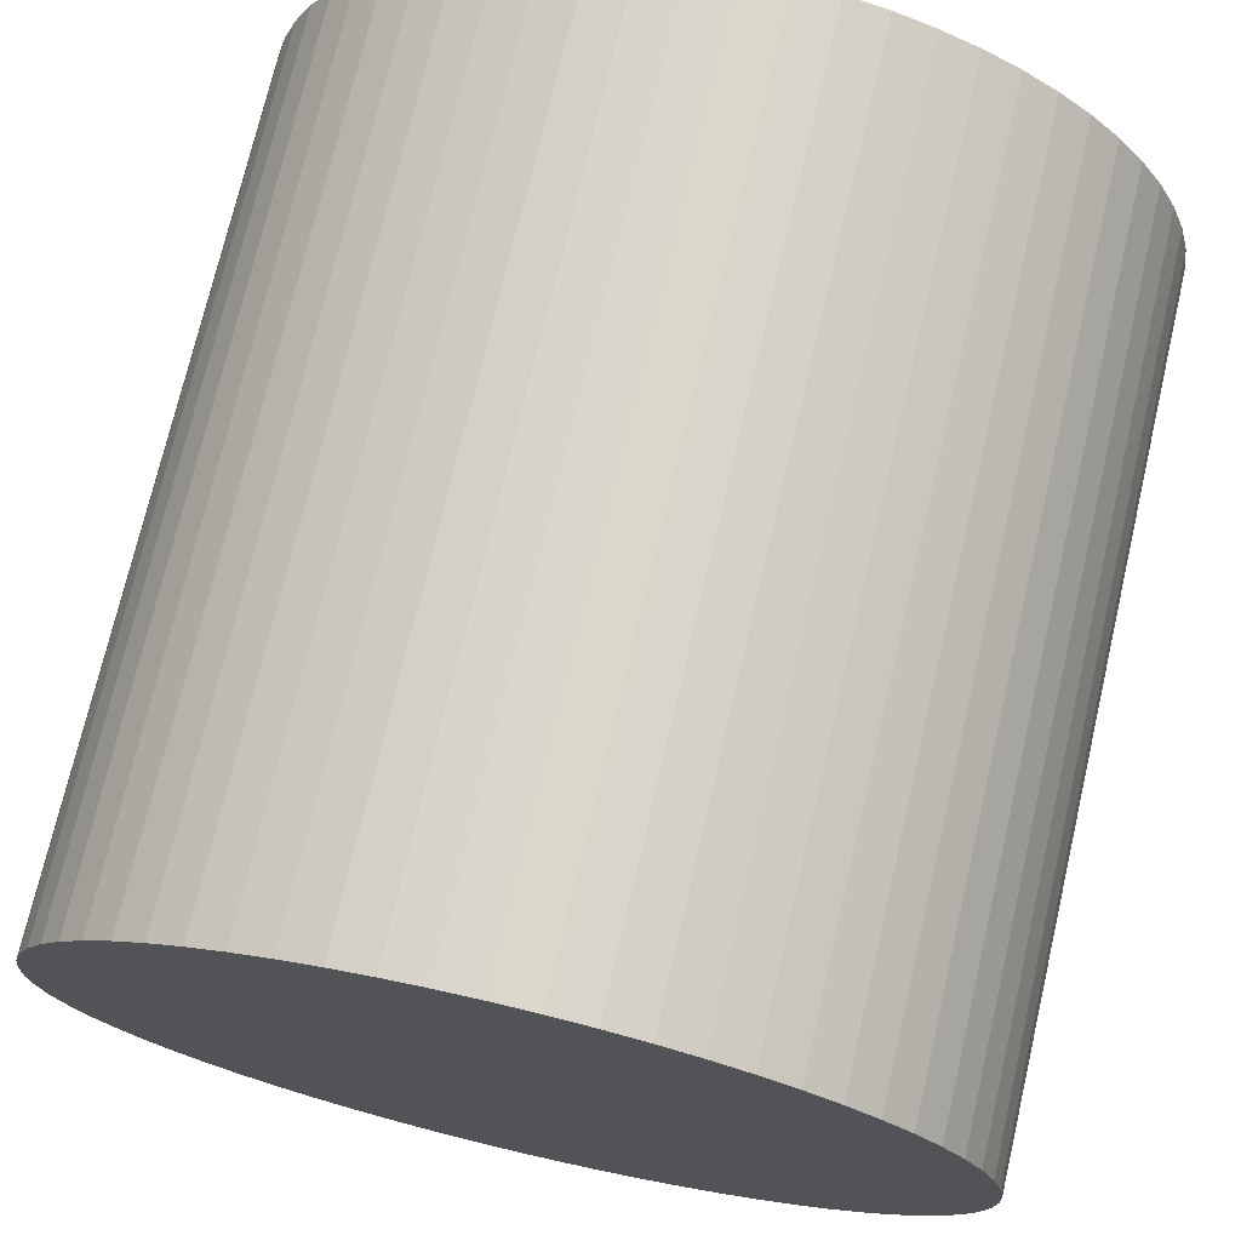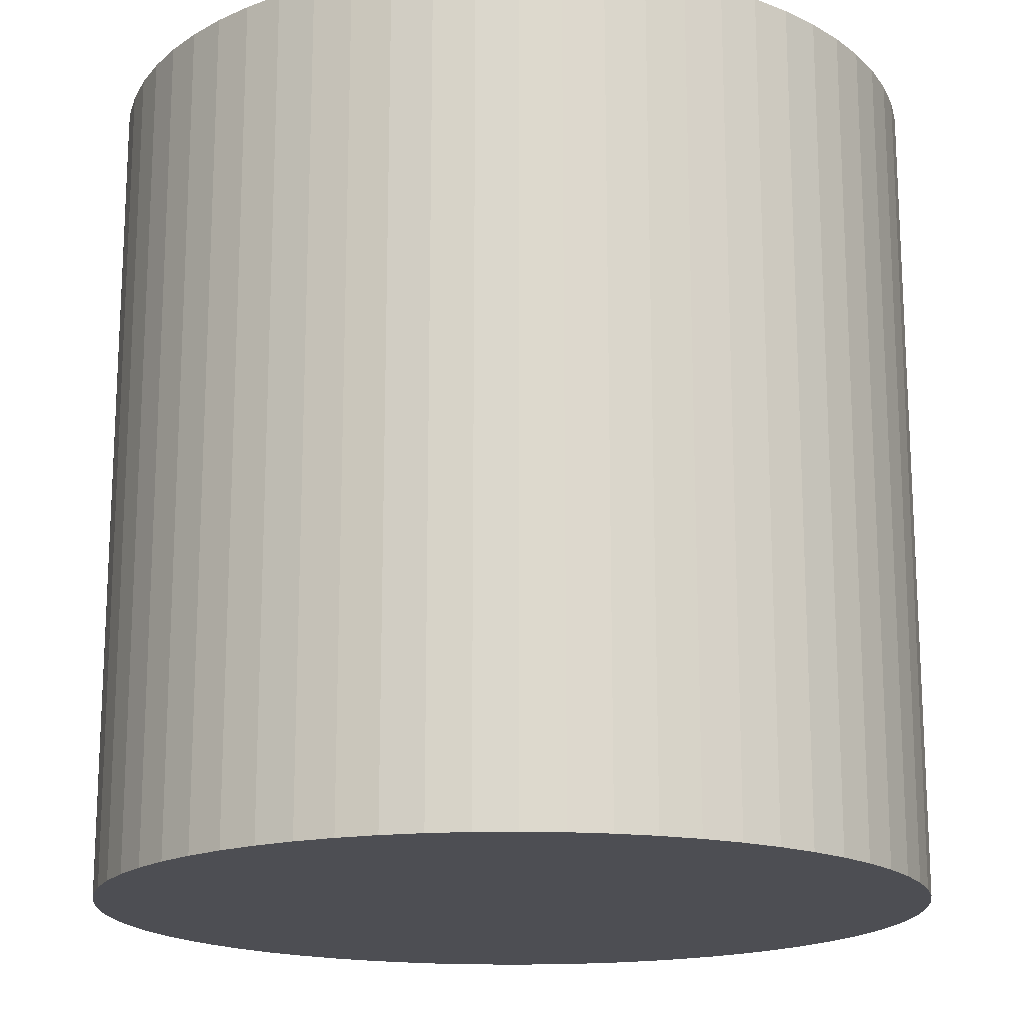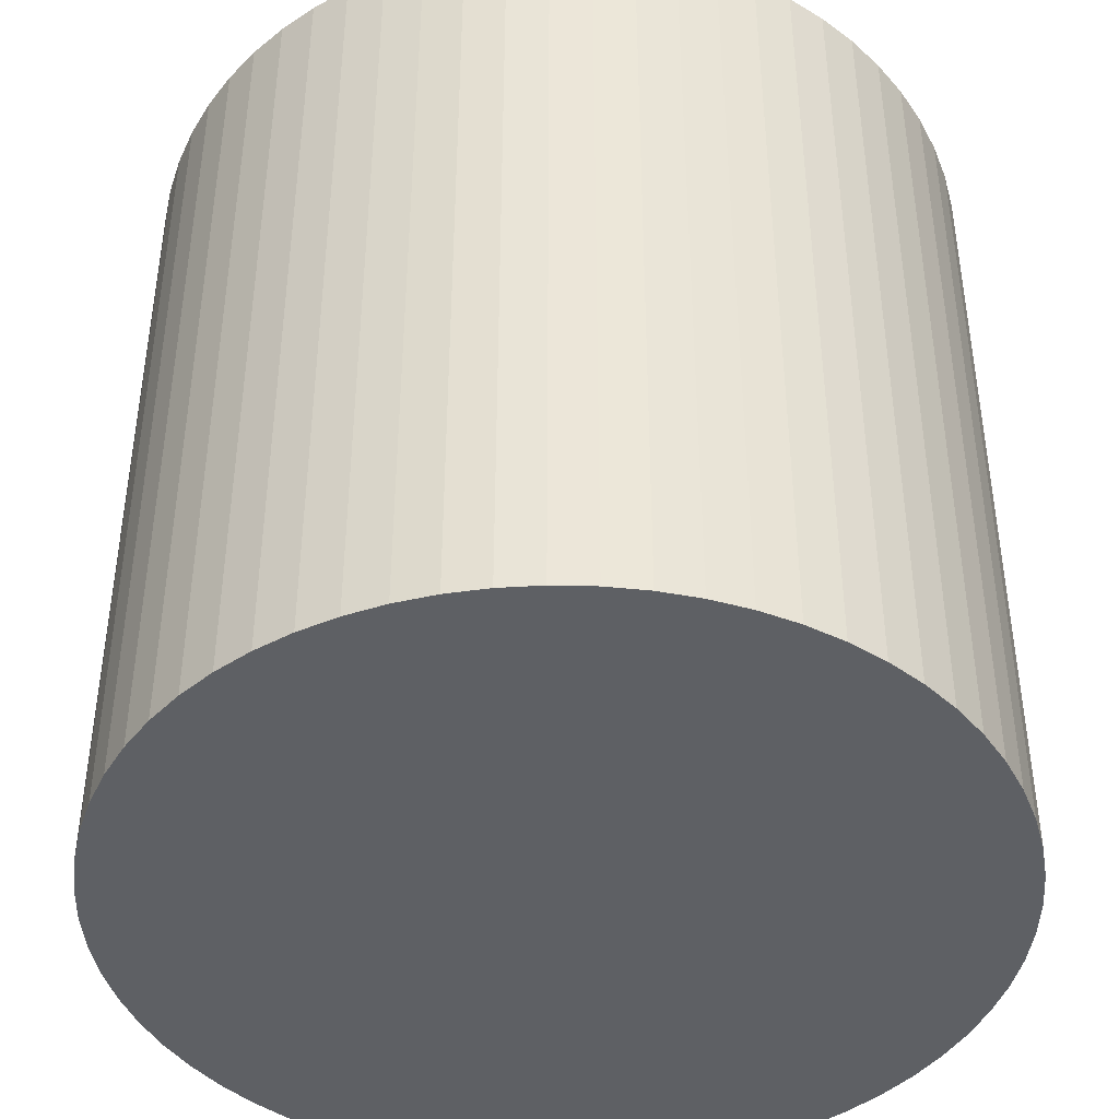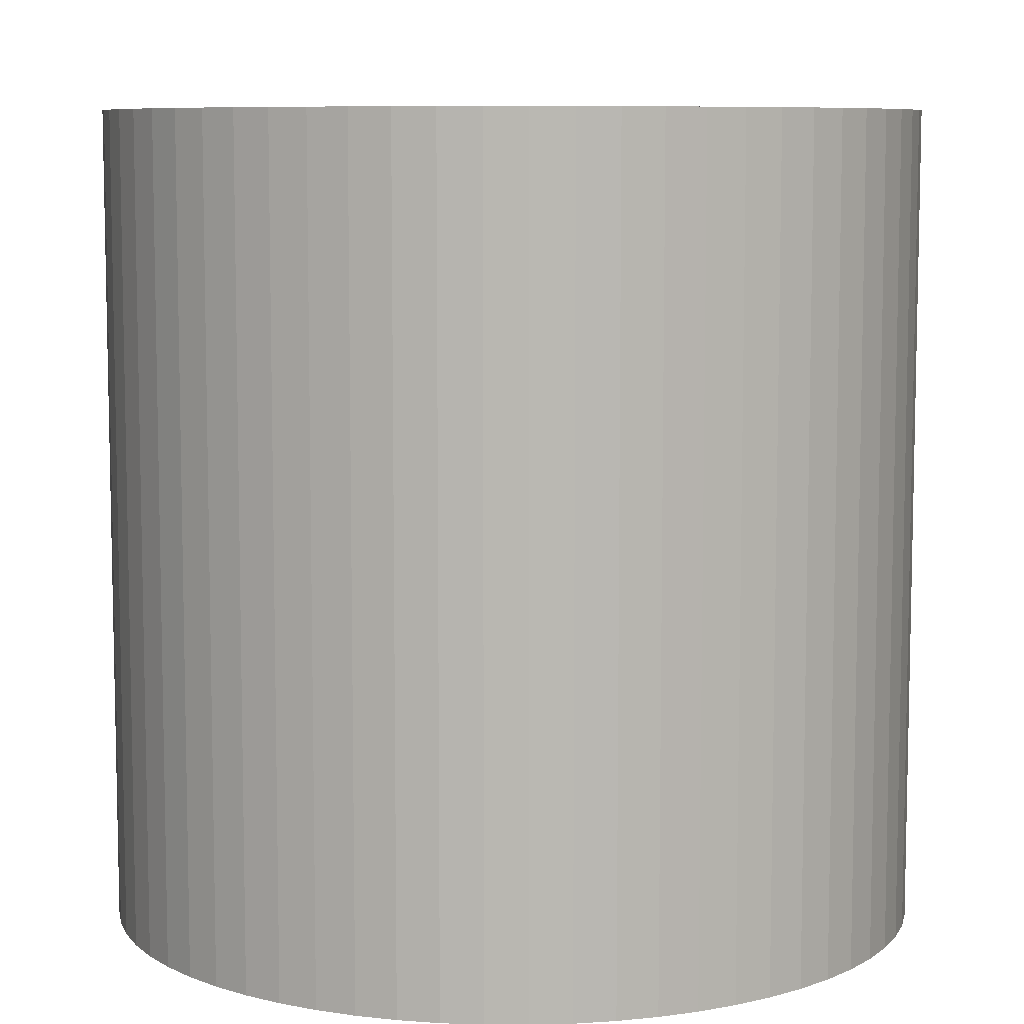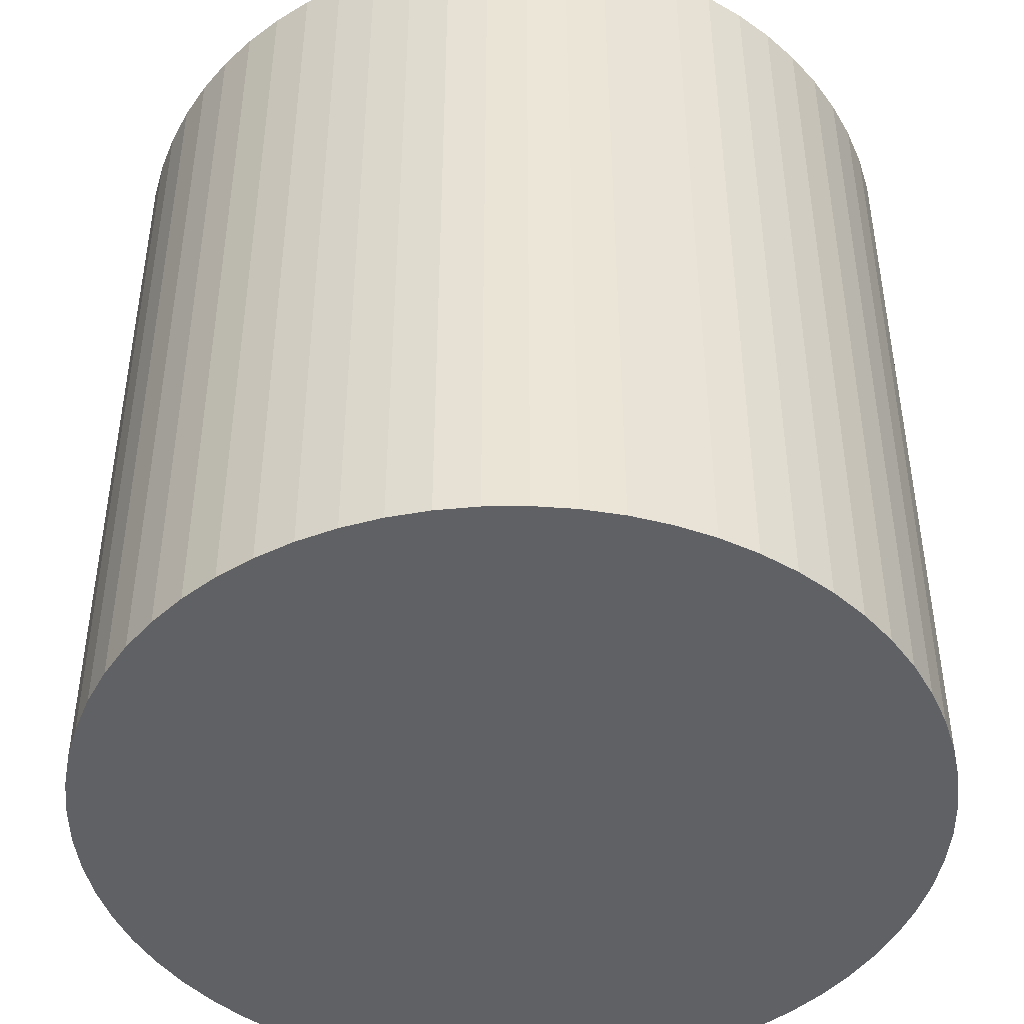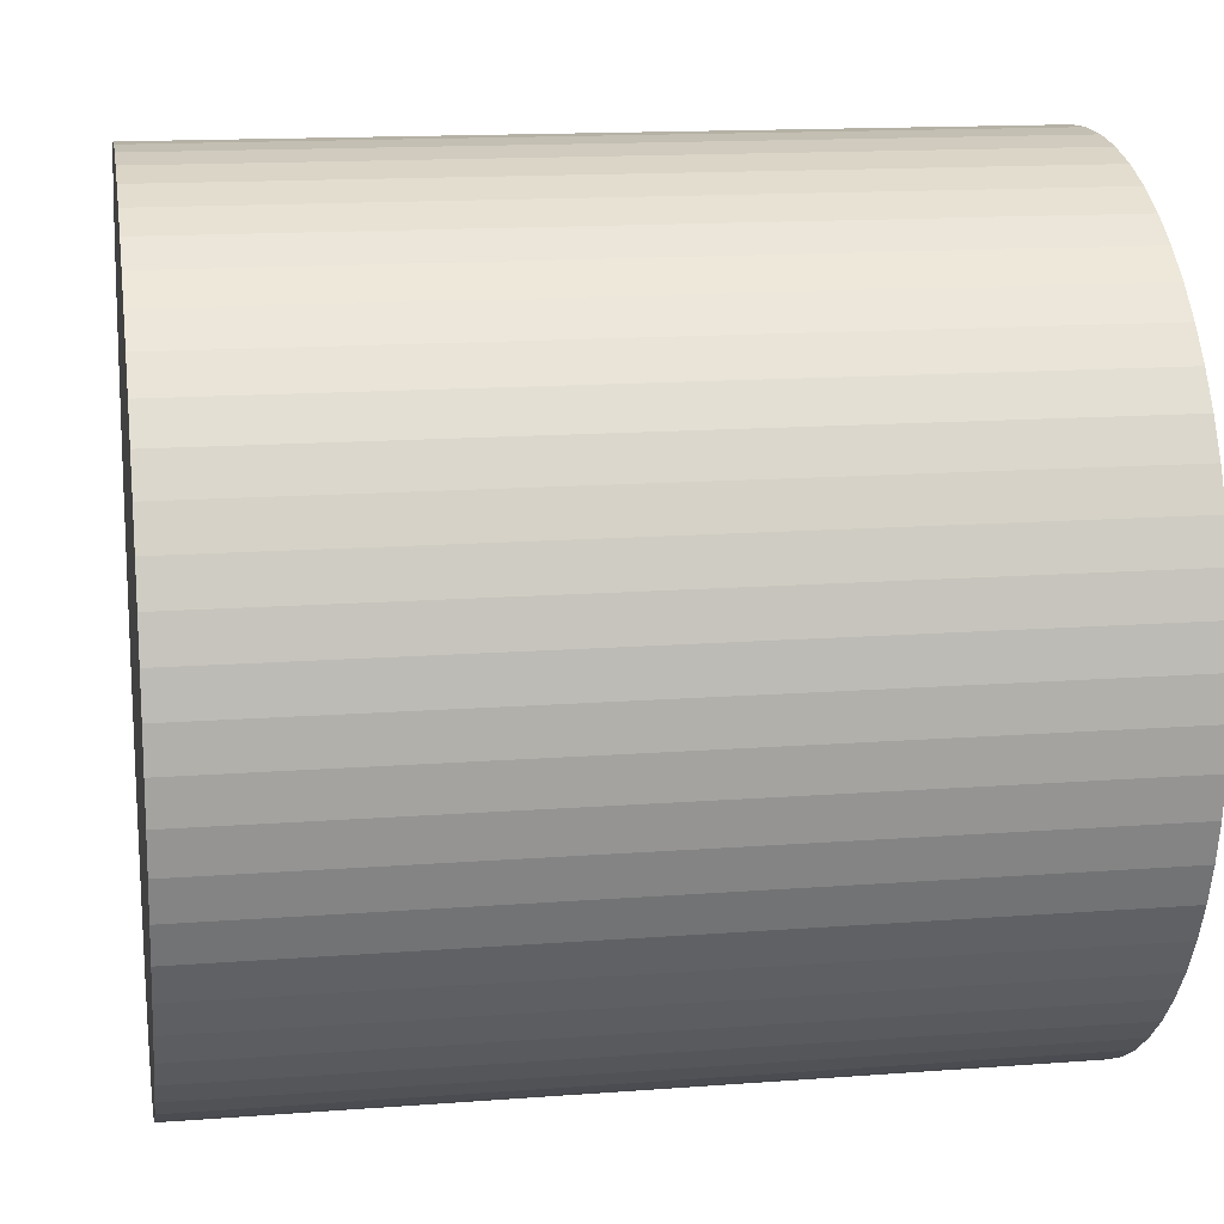
<metadata>
{"format":"obj","ext":"obj","renderer":"f3d","projection":"perspective","resolution":1024,"background":"white","views":[{"elev":73.3,"azim":-166.9,"up":"+Z"},{"elev":-17.4,"azim":16.0,"up":"+Y"},{"elev":-43.1,"azim":-94.3,"up":"+Y"},{"elev":8.0,"azim":-2.1,"up":"+Y"},{"elev":-45.5,"azim":-97.7,"up":"+Y"},{"elev":14.7,"azim":80.6,"up":"+Z"}]}
</metadata>
<code>
o Cylinder
v 0 0 -0.25
v 0 0.5 -0.25
v 0.0245 0 -0.2488
v 0.0245 0.5 -0.2488
v 0.04877 0 -0.2452
v 0.04877 0.5 -0.2452
v 0.07257 0 -0.2392
v 0.07257 0.5 -0.2392
v 0.09567 0 -0.231
v 0.09567 0.5 -0.231
v 0.1178 0 -0.2205
v 0.1178 0.5 -0.2205
v 0.1389 0 -0.2079
v 0.1389 0.5 -0.2079
v 0.1586 0 -0.1933
v 0.1586 0.5 -0.1933
v 0.1768 0 -0.1768
v 0.1768 0.5 -0.1768
v 0.1933 0 -0.1586
v 0.1933 0.5 -0.1586
v 0.2079 0 -0.1389
v 0.2079 0.5 -0.1389
v 0.2205 0 -0.1178
v 0.2205 0.5 -0.1178
v 0.231 0 -0.09567
v 0.231 0.5 -0.09567
v 0.2392 0 -0.07257
v 0.2392 0.5 -0.07257
v 0.2452 0 -0.04877
v 0.2452 0.5 -0.04877
v 0.2488 0 -0.0245
v 0.2488 0.5 -0.0245
v 0.25 0 0
v 0.25 0.5 0
v 0.2488 0 0.0245
v 0.2488 0.5 0.0245
v 0.2452 0 0.04877
v 0.2452 0.5 0.04877
v 0.2392 0 0.07257
v 0.2392 0.5 0.07257
v 0.231 0 0.09567
v 0.231 0.5 0.09567
v 0.2205 0 0.1178
v 0.2205 0.5 0.1178
v 0.2079 0 0.1389
v 0.2079 0.5 0.1389
v 0.1933 0 0.1586
v 0.1933 0.5 0.1586
v 0.1768 0 0.1768
v 0.1768 0.5 0.1768
v 0.1586 0 0.1933
v 0.1586 0.5 0.1933
v 0.1389 0 0.2079
v 0.1389 0.5 0.2079
v 0.1178 0 0.2205
v 0.1178 0.5 0.2205
v 0.09567 0 0.231
v 0.09567 0.5 0.231
v 0.07257 0 0.2392
v 0.07257 0.5 0.2392
v 0.04877 0 0.2452
v 0.04877 0.5 0.2452
v 0.0245 0 0.2488
v 0.0245 0.5 0.2488
v -0 0 0.25
v -0 0.5 0.25
v -0.0245 0 0.2488
v -0.0245 0.5 0.2488
v -0.04877 0 0.2452
v -0.04877 0.5 0.2452
v -0.07257 0 0.2392
v -0.07257 0.5 0.2392
v -0.09567 0 0.231
v -0.09567 0.5 0.231
v -0.1178 0 0.2205
v -0.1178 0.5 0.2205
v -0.1389 0 0.2079
v -0.1389 0.5 0.2079
v -0.1586 0 0.1933
v -0.1586 0.5 0.1933
v -0.1768 0 0.1768
v -0.1768 0.5 0.1768
v -0.1933 0 0.1586
v -0.1933 0.5 0.1586
v -0.2079 0 0.1389
v -0.2079 0.5 0.1389
v -0.2205 0 0.1178
v -0.2205 0.5 0.1178
v -0.231 0 0.09567
v -0.231 0.5 0.09567
v -0.2392 0 0.07257
v -0.2392 0.5 0.07257
v -0.2452 0 0.04877
v -0.2452 0.5 0.04877
v -0.2488 0 0.0245
v -0.2488 0.5 0.0245
v -0.25 0 0
v -0.25 0.5 0
v -0.2488 0 -0.0245
v -0.2488 0.5 -0.0245
v -0.2452 0 -0.04877
v -0.2452 0.5 -0.04877
v -0.2392 0 -0.07257
v -0.2392 0.5 -0.07257
v -0.231 0 -0.09567
v -0.231 0.5 -0.09567
v -0.2205 0 -0.1178
v -0.2205 0.5 -0.1178
v -0.2079 0 -0.1389
v -0.2079 0.5 -0.1389
v -0.1933 0 -0.1586
v -0.1933 0.5 -0.1586
v -0.1768 0 -0.1768
v -0.1768 0.5 -0.1768
v -0.1586 0 -0.1933
v -0.1586 0.5 -0.1933
v -0.1389 0 -0.2079
v -0.1389 0.5 -0.2079
v -0.1178 0 -0.2205
v -0.1178 0.5 -0.2205
v -0.09567 0 -0.231
v -0.09567 0.5 -0.231
v -0.07257 0 -0.2392
v -0.07257 0.5 -0.2392
v -0.04877 0 -0.2452
v -0.04877 0.5 -0.2452
v -0.0245 0 -0.2488
v -0.0245 0.5 -0.2488
f 2 3 1
f 4 5 3
f 6 7 5
f 8 9 7
f 10 11 9
f 12 13 11
f 14 15 13
f 16 17 15
f 18 19 17
f 20 21 19
f 22 23 21
f 24 25 23
f 26 27 25
f 28 29 27
f 30 31 29
f 32 33 31
f 34 35 33
f 36 37 35
f 38 39 37
f 40 41 39
f 42 43 41
f 44 45 43
f 46 47 45
f 48 49 47
f 50 51 49
f 52 53 51
f 54 55 53
f 56 57 55
f 58 59 57
f 60 61 59
f 62 63 61
f 64 65 63
f 66 67 65
f 68 69 67
f 70 71 69
f 72 73 71
f 74 75 73
f 76 77 75
f 78 79 77
f 80 81 79
f 82 83 81
f 84 85 83
f 86 87 85
f 88 89 87
f 90 91 89
f 92 93 91
f 94 95 93
f 96 97 95
f 98 99 97
f 100 101 99
f 102 103 101
f 104 105 103
f 106 107 105
f 108 109 107
f 110 111 109
f 112 113 111
f 114 115 113
f 116 117 115
f 118 119 117
f 120 121 119
f 122 123 121
f 124 125 123
f 70 38 6
f 126 127 125
f 128 1 127
f 63 111 127
f 2 4 3
f 4 6 5
f 6 8 7
f 8 10 9
f 10 12 11
f 12 14 13
f 14 16 15
f 16 18 17
f 18 20 19
f 20 22 21
f 22 24 23
f 24 26 25
f 26 28 27
f 28 30 29
f 30 32 31
f 32 34 33
f 34 36 35
f 36 38 37
f 38 40 39
f 40 42 41
f 42 44 43
f 44 46 45
f 46 48 47
f 48 50 49
f 50 52 51
f 52 54 53
f 54 56 55
f 56 58 57
f 58 60 59
f 60 62 61
f 62 64 63
f 64 66 65
f 66 68 67
f 68 70 69
f 70 72 71
f 72 74 73
f 74 76 75
f 76 78 77
f 78 80 79
f 80 82 81
f 82 84 83
f 84 86 85
f 86 88 87
f 88 90 89
f 90 92 91
f 92 94 93
f 94 96 95
f 96 98 97
f 98 100 99
f 100 102 101
f 102 104 103
f 104 106 105
f 106 108 107
f 108 110 109
f 110 112 111
f 112 114 113
f 114 116 115
f 116 118 117
f 118 120 119
f 120 122 121
f 122 124 123
f 124 126 125
f 6 4 2
f 2 128 6
f 126 124 122
f 122 120 118
f 118 116 110
f 114 112 110
f 110 108 102
f 106 104 102
f 102 100 94
f 98 96 94
f 94 92 86
f 90 88 86
f 86 84 78
f 82 80 78
f 78 76 74
f 74 72 78
f 70 68 66
f 66 64 70
f 62 60 58
f 58 56 62
f 54 52 46
f 50 48 46
f 46 44 42
f 42 40 38
f 38 36 34
f 34 32 38
f 30 28 26
f 26 24 22
f 22 20 14
f 18 16 14
f 14 12 6
f 10 8 6
f 6 128 126
f 126 122 6
f 116 114 110
f 108 106 102
f 100 98 94
f 92 90 86
f 84 82 78
f 78 72 70
f 70 64 62
f 62 56 54
f 52 50 46
f 46 42 54
f 38 32 30
f 30 26 38
f 20 18 14
f 12 10 6
f 6 122 118
f 118 110 102
f 102 94 86
f 86 78 102
f 70 62 54
f 54 42 38
f 38 26 22
f 22 14 38
f 6 118 102
f 102 78 70
f 70 54 38
f 38 14 6
f 6 102 70
f 126 128 127
f 128 2 1
f 127 1 3
f 3 5 127
f 7 9 11
f 11 13 15
f 15 17 19
f 19 21 23
f 23 25 31
f 27 29 31
f 31 33 39
f 35 37 39
f 39 41 47
f 43 45 47
f 47 49 51
f 51 53 55
f 55 57 59
f 59 61 63
f 63 65 71
f 67 69 71
f 71 73 79
f 75 77 79
f 79 81 83
f 83 85 87
f 87 89 91
f 91 93 95
f 95 97 99
f 99 101 103
f 103 105 107
f 107 109 111
f 111 113 115
f 115 117 119
f 119 121 127
f 123 125 127
f 127 5 7
f 7 11 127
f 15 19 23
f 25 27 31
f 33 35 39
f 41 43 47
f 47 51 55
f 55 59 63
f 65 67 71
f 73 75 79
f 79 83 87
f 87 91 79
f 95 99 111
f 103 107 111
f 111 115 127
f 121 123 127
f 127 11 15
f 15 23 31
f 31 39 47
f 47 55 31
f 63 71 79
f 79 91 95
f 99 103 111
f 115 119 127
f 127 15 31
f 31 55 63
f 63 79 95
f 95 111 63
f 127 31 63

</code>
